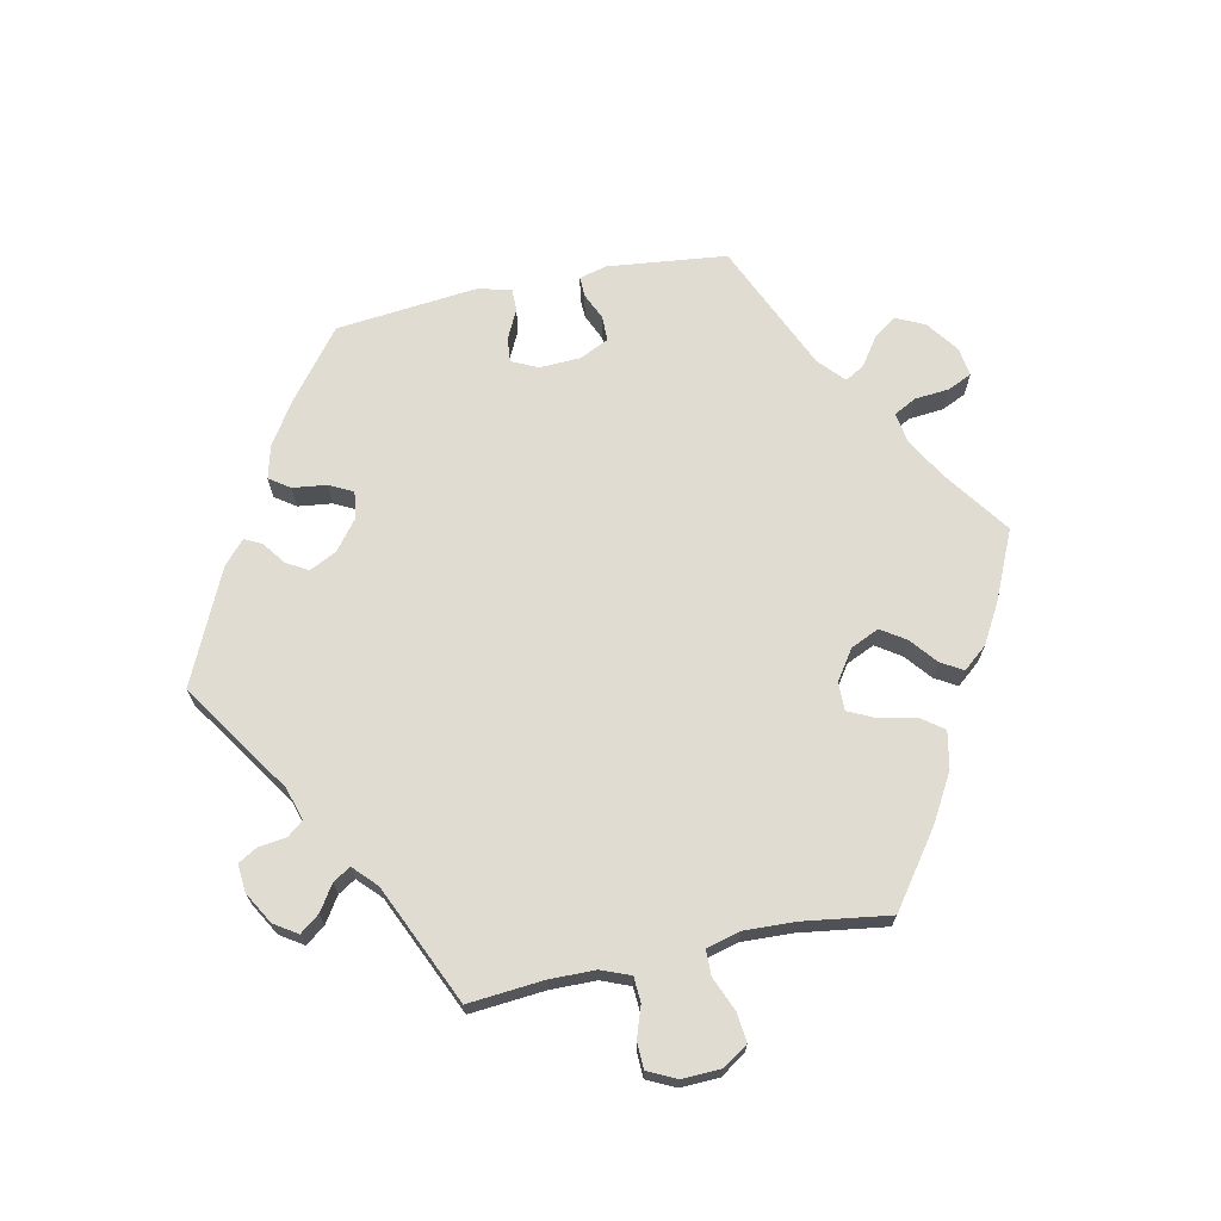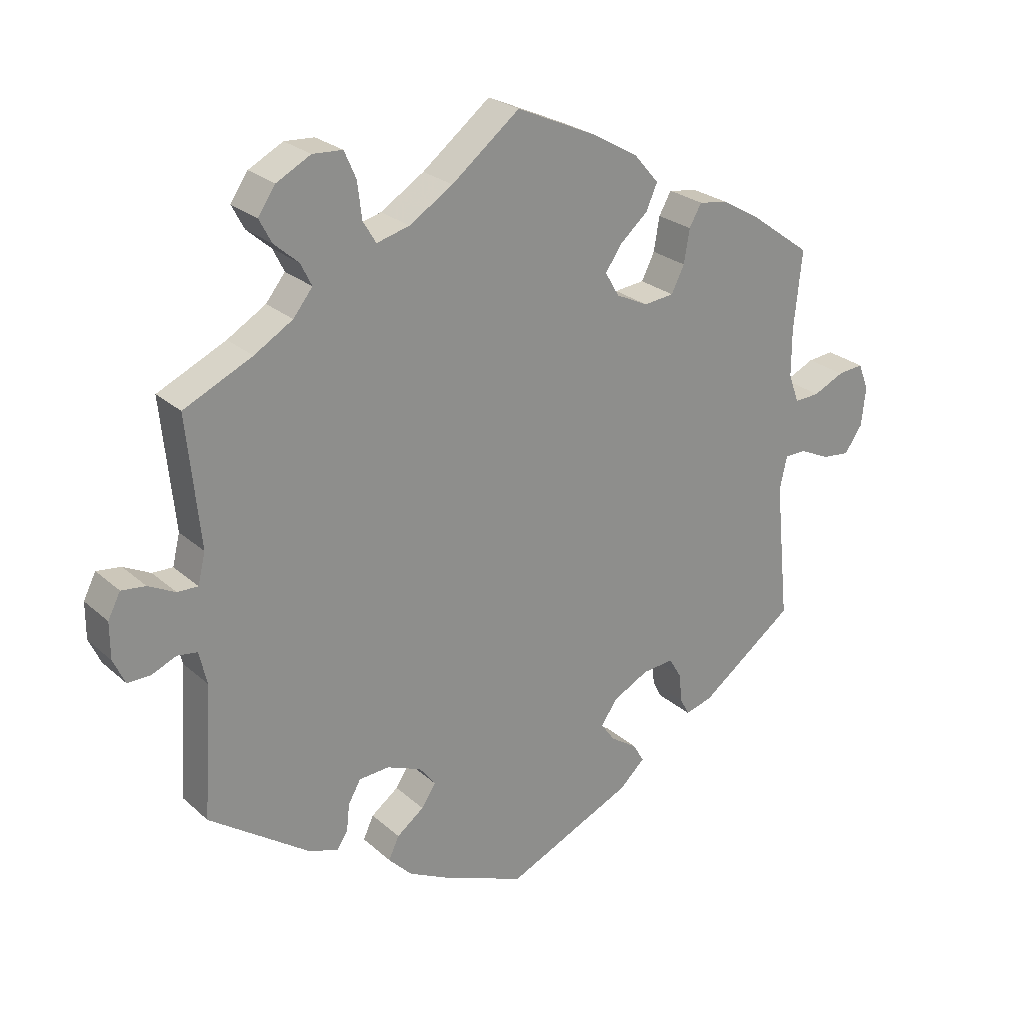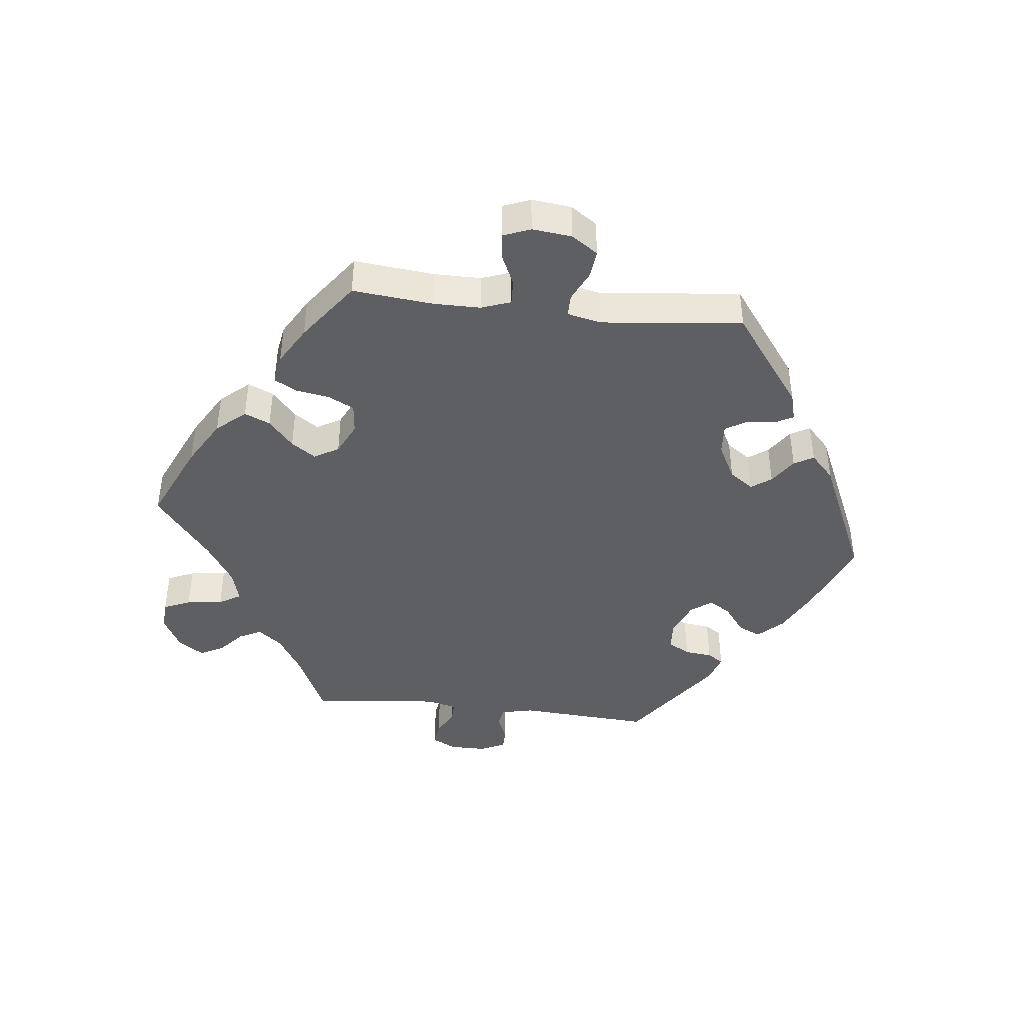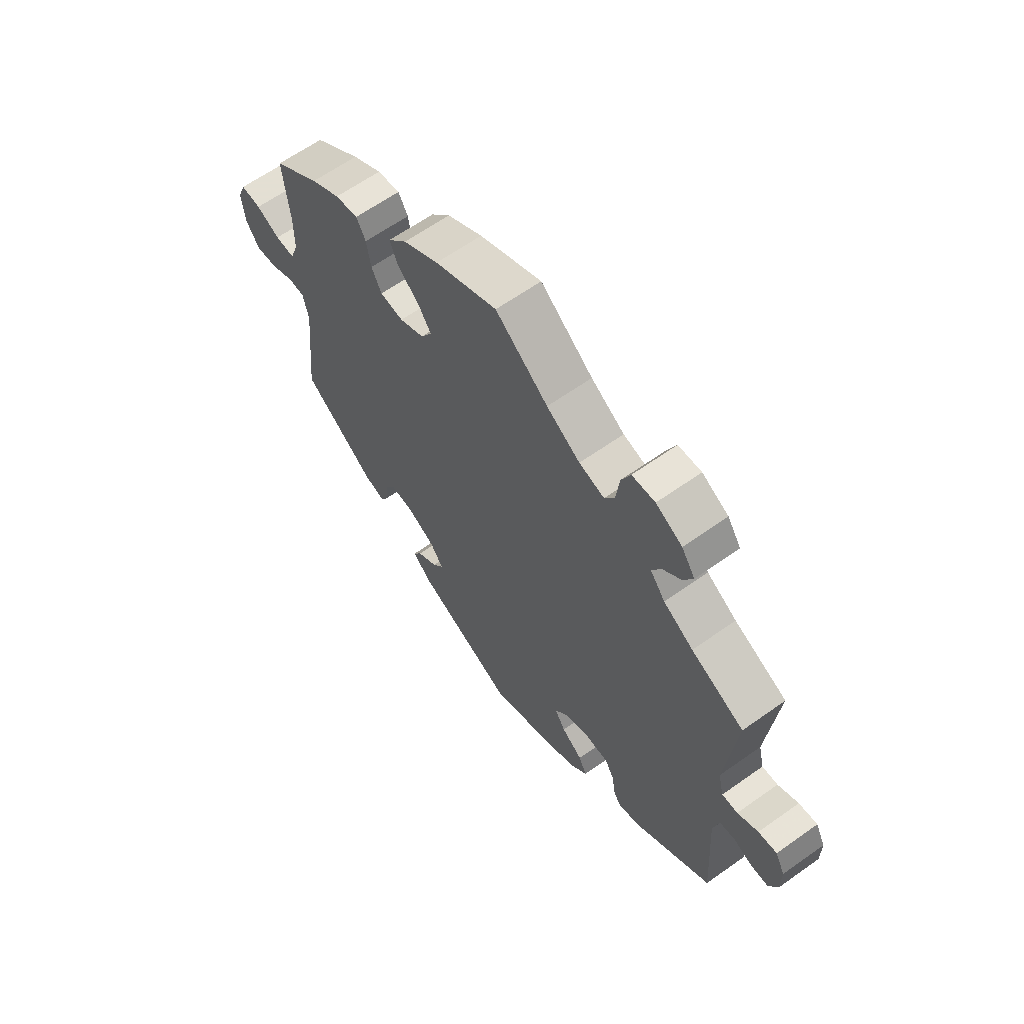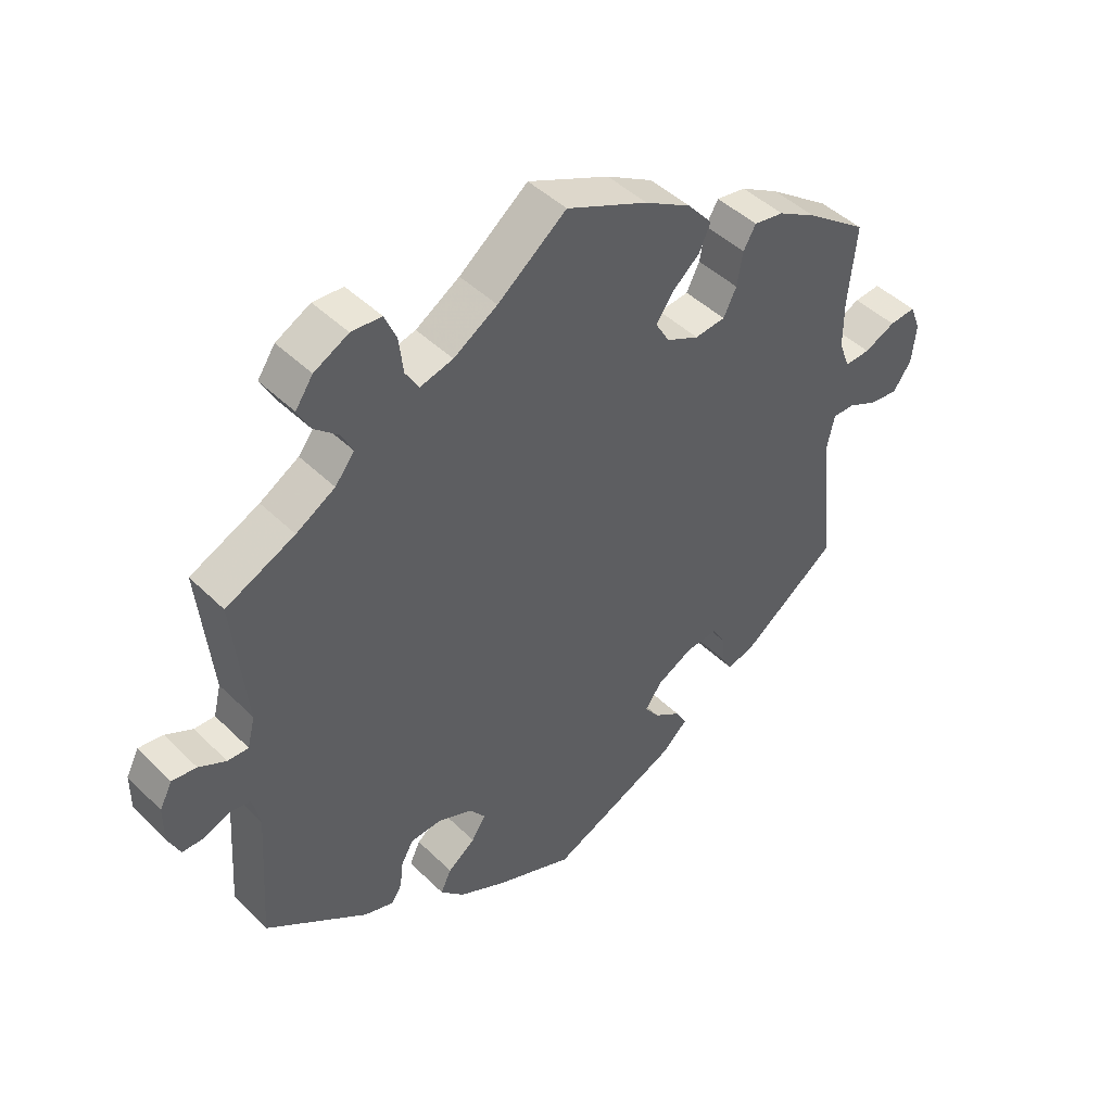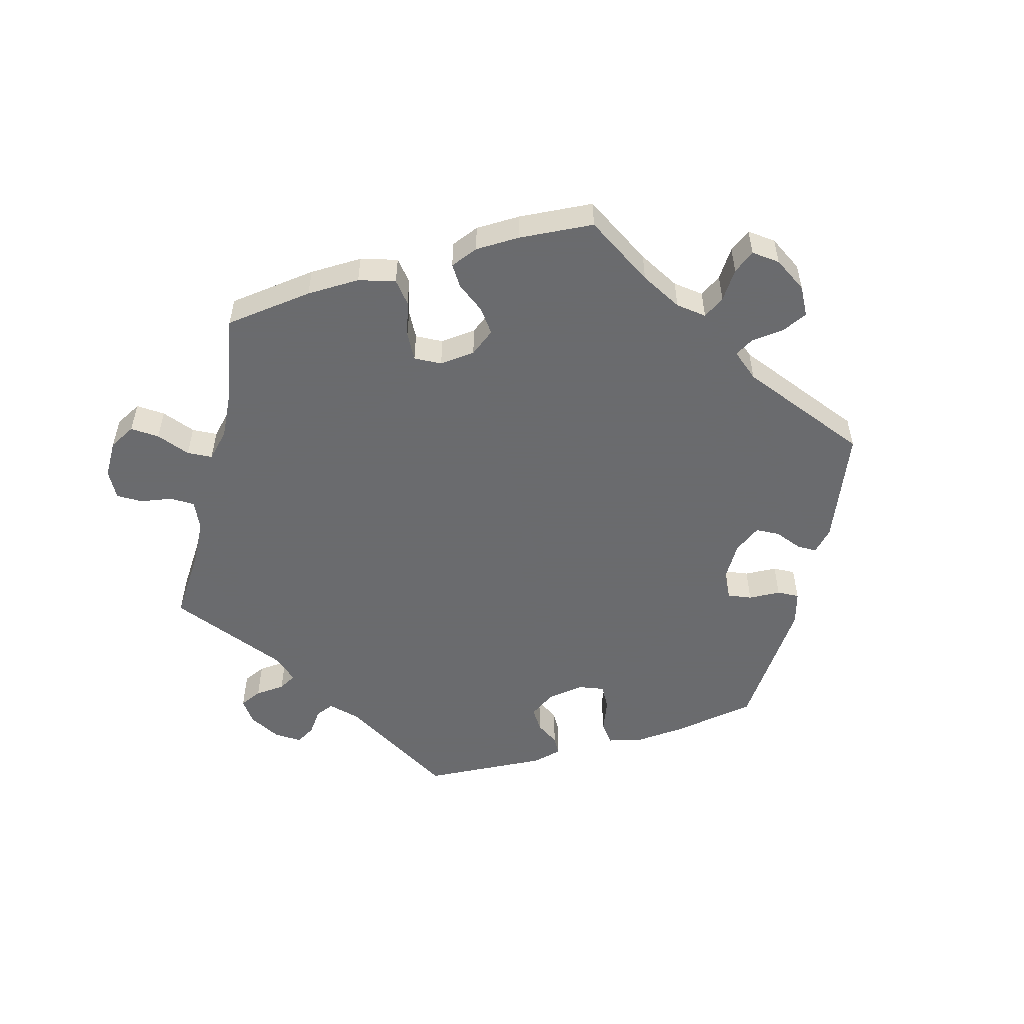
<metadata>
{"format":"obj","ext":"obj","renderer":"f3d","projection":"perspective","resolution":1024,"background":"white","views":[{"elev":69.1,"azim":-41.8,"up":"+Y"},{"elev":25.3,"azim":-35.9,"up":"+Z"},{"elev":-42.0,"azim":83.6,"up":"+Y"},{"elev":63.2,"azim":-125.7,"up":"+Z"},{"elev":45.4,"azim":-41.8,"up":"+Z"},{"elev":-53.3,"azim":47.0,"up":"+Y"}]}
</metadata>
<code>
v 0.309 0.07 0.39
v -0.2 0.07 -0.532
v -0.523 0.07 -0.097
v -0.305 0.07 -0.37
v -0.608 0.07 -0.056
v 0.3 0.07 0.336
v 0.205 0.07 0.518
v -0.11 0.07 0.534
v -0.604 0.07 0.077
v 0.541 0.07 0.06
v -0.127 0.07 -0.569
v -0.18 0.07 0.49
v -0.528 0.07 0.054
v 0.339 0.07 -0.435
v 0.182 0.07 0.392
v -0.31 0.07 -0.414
v 0.227 0.07 0.431
v 0.674 0.07 0.089
v -0.327 0.07 -0.44
v 0.186 0.07 -0.43
v -0.254 0.07 0.511
v 0 0.07 0.62
v -0.233 0.07 0.476
v 0.324 0.07 -0.407
v -0.236 0.07 -0.332
v 0.684 0.07 -0.017
v -0.561 0.07 0.055
v -0.663 0.07 0.043
v 0.245 0.07 0.472
v 0.131 0.07 0.561
v 0.279 0.07 0.294
v 0.247 0.07 -0.49
v 0.561 0.07 -0.031
v 0.524 0.07 0.107
v 0.329 0.07 0.425
v -0.535 0.07 -0.044
v -0.537 0.07 0.31
v -0.238 0.07 -0.493
v -0.643 0.07 0.082
v 0.582 0.07 0.062
v -0.328 0.07 0.615
v 0.163 0.07 -0.398
v 0.439 0.07 0.381
v 0.248 0.07 -0.33
v -0.154 0.07 -0.389
v 0.299 0.07 -0.326
v 0.229 0.07 -0.459
v 0.691 0.07 0.046
v 0.23 0.07 0.289
v -0.334 0.07 0.437
v -0.411 0.07 0.545
v -0.516 0.07 0.103
v -0.427 0.07 0.361
v -0.352 0.07 0.473
v -0.537 0.07 -0.31
v -0.383 0.07 0.586
v 0.524 0.07 0.182
v 0.655 0.07 -0.059
v -0.18 0.07 -0.355
v 0.514 0.07 -0.085
v -0.221 0.07 -0.457
v -0.28 0.07 0.612
v -0.391 0.07 0.507
v 0.383 0.07 -0.423
v 0.61 0.07 -0.054
v -0.663 0.07 -0.015
v 0.537 0.07 -0.31
v 0.537 0.07 0.31
v 0 0.07 -0.62
v -0.261 0.07 0.569
v -0.567 0.07 -0.039
v 0.178 0.07 0.314
v -0.177 0.07 -0.424
v 0.155 0.07 0.353
v 0.526 0.07 -0.031
v 0.377 0.07 0.417
v 0.19 0.07 -0.36
v -0.374 0.07 -0.425
v 0.632 0.07 0.085
v 0.319 0.07 -0.36
v 0.206 0.07 -0.528
v -0.365 0.07 0.398
v -0.644 0.07 -0.056
v -0.285 0.07 -0.335
v 0.309 -0 0.39
v -0.2 -0 -0.532
v -0.523 -0 -0.097
v -0.305 -0 -0.37
v -0.608 -0 -0.056
v 0.3 -0 0.336
v 0.205 -0 0.518
v -0.11 -0 0.534
v -0.604 -0 0.077
v 0.541 -0 0.06
v -0.127 -0 -0.569
v -0.18 -0 0.49
v -0.528 -0 0.054
v 0.339 -0 -0.435
v 0.182 -0 0.392
v -0.31 -0 -0.414
v 0.227 -0 0.431
v 0.674 -0 0.089
v -0.327 -0 -0.44
v 0.186 -0 -0.43
v -0.254 -0 0.511
v 0 -0 0.62
v -0.233 -0 0.476
v 0.324 -0 -0.407
v -0.236 -0 -0.332
v 0.684 -0 -0.017
v -0.561 -0 0.055
v -0.663 -0 0.043
v 0.245 -0 0.472
v 0.131 -0 0.561
v 0.279 -0 0.294
v 0.247 -0 -0.49
v 0.561 -0 -0.031
v 0.524 -0 0.107
v 0.329 -0 0.425
v -0.535 -0 -0.044
v -0.537 -0 0.31
v -0.238 -0 -0.493
v -0.643 -0 0.082
v 0.582 -0 0.062
v -0.328 -0 0.615
v 0.163 -0 -0.398
v 0.439 -0 0.381
v 0.248 -0 -0.33
v -0.154 -0 -0.389
v 0.299 -0 -0.326
v 0.229 -0 -0.459
v 0.691 -0 0.046
v 0.23 -0 0.289
v -0.334 -0 0.437
v -0.411 -0 0.545
v -0.516 -0 0.103
v -0.427 -0 0.361
v -0.352 -0 0.473
v -0.537 -0 -0.31
v -0.383 -0 0.586
v 0.524 -0 0.182
v 0.655 -0 -0.059
v -0.18 -0 -0.355
v 0.514 -0 -0.085
v -0.221 -0 -0.457
v -0.28 -0 0.612
v -0.391 -0 0.507
v 0.383 -0 -0.423
v 0.61 -0 -0.054
v -0.663 -0 -0.015
v 0.537 -0 -0.31
v 0.537 -0 0.31
v 0 -0 -0.62
v -0.261 -0 0.569
v -0.567 -0 -0.039
v 0.178 -0 0.314
v -0.177 -0 -0.424
v 0.155 -0 0.353
v 0.526 -0 -0.031
v 0.377 -0 0.417
v 0.19 -0 -0.36
v -0.374 -0 -0.425
v 0.632 -0 0.085
v 0.319 -0 -0.36
v 0.206 -0 -0.528
v -0.365 -0 0.398
v -0.644 -0 -0.056
v -0.285 -0 -0.335
f 60 67 64 14
f 75 60 14 24
f 26 58 65 33
f 26 33 75
f 48 26 75
f 40 79 18 48
f 10 40 48 75
f 34 10 75 24
f 76 43 68 57
f 6 1 35 76
f 31 6 76 57
f 49 31 57 34
f 7 29 17 15
f 7 15 74
f 8 22 30 7
f 12 8 7 74
f 23 12 74 72
f 41 62 70 21
f 41 21 23
f 56 41 23
f 54 63 51 56
f 50 54 56 23
f 82 50 23 72
f 52 37 53
f 13 52 53 82
f 28 39 9 27
f 28 27 13
f 66 28 13
f 71 5 83 66
f 36 71 66 13
f 3 36 13 82
f 4 16 19 78
f 84 4 78 55
f 25 84 55 3
f 2 38 61 73
f 2 73 45
f 11 2 45
f 69 11 45
f 81 69 45
f 20 47 32 81
f 42 20 81 45
f 77 42 45 59
f 34 24 80
f 34 80 46
f 49 34 46 44
f 3 82 72 49
f 59 25 3 49
f 44 77 59 49
f 98 148 151 144
f 108 98 144 159
f 117 149 142 110
f 159 117 110
f 159 110 132
f 132 102 163 124
f 159 132 124 94
f 108 159 94 118
f 141 152 127 160
f 160 119 85 90
f 141 160 90 115
f 118 141 115 133
f 99 101 113 91
f 158 99 91
f 91 114 106 92
f 158 91 92 96
f 156 158 96 107
f 105 154 146 125
f 107 105 125
f 107 125 140
f 140 135 147 138
f 107 140 138 134
f 156 107 134 166
f 137 121 136
f 166 137 136 97
f 111 93 123 112
f 97 111 112
f 97 112 150
f 150 167 89 155
f 97 150 155 120
f 166 97 120 87
f 162 103 100 88
f 139 162 88 168
f 87 139 168 109
f 157 145 122 86
f 129 157 86
f 129 86 95
f 129 95 153
f 129 153 165
f 165 116 131 104
f 129 165 104 126
f 143 129 126 161
f 164 108 118
f 130 164 118
f 128 130 118 133
f 133 156 166 87
f 133 87 109 143
f 133 143 161 128
f 64 148 98 14
f 14 98 108 24
f 24 108 164 80
f 80 164 130 46
f 46 130 128 44
f 44 128 161 77
f 77 161 126 42
f 42 126 104 20
f 20 104 131 47
f 47 131 116 32
f 32 116 165 81
f 81 165 153 69
f 69 153 95 11
f 11 95 86 2
f 2 86 122 38
f 38 122 145 61
f 61 145 157 73
f 73 157 129 45
f 45 129 143 59
f 59 143 109 25
f 25 109 168 84
f 84 168 88 4
f 4 88 100 16
f 16 100 103 19
f 19 103 162 78
f 78 162 139 55
f 55 139 87 3
f 3 87 120 36
f 36 120 155 71
f 71 155 89 5
f 5 89 167 83
f 83 167 150 66
f 66 150 112 28
f 28 112 123 39
f 39 123 93 9
f 9 93 111 27
f 27 111 97 13
f 13 97 136 52
f 52 136 121 37
f 37 121 137 53
f 53 137 166 82
f 82 166 134 50
f 50 134 138 54
f 54 138 147 63
f 63 147 135 51
f 51 135 140 56
f 56 140 125 41
f 41 125 146 62
f 62 146 154 70
f 70 154 105 21
f 21 105 107 23
f 23 107 96 12
f 12 96 92 8
f 8 92 106 22
f 22 106 114 30
f 30 114 91 7
f 7 91 113 29
f 29 113 101 17
f 17 101 99 15
f 15 99 158 74
f 74 158 156 72
f 72 156 133 49
f 49 133 115 31
f 31 115 90 6
f 6 90 85 1
f 1 85 119 35
f 35 119 160 76
f 76 160 127 43
f 43 127 152 68
f 68 152 141 57
f 57 141 118 34
f 34 118 94 10
f 10 94 124 40
f 40 124 163 79
f 79 163 102 18
f 18 102 132 48
f 48 132 110 26
f 26 110 142 58
f 58 142 149 65
f 65 149 117 33
f 33 117 159 75
f 75 159 144 60
f 60 144 151 67
f 67 151 148 64

</code>
